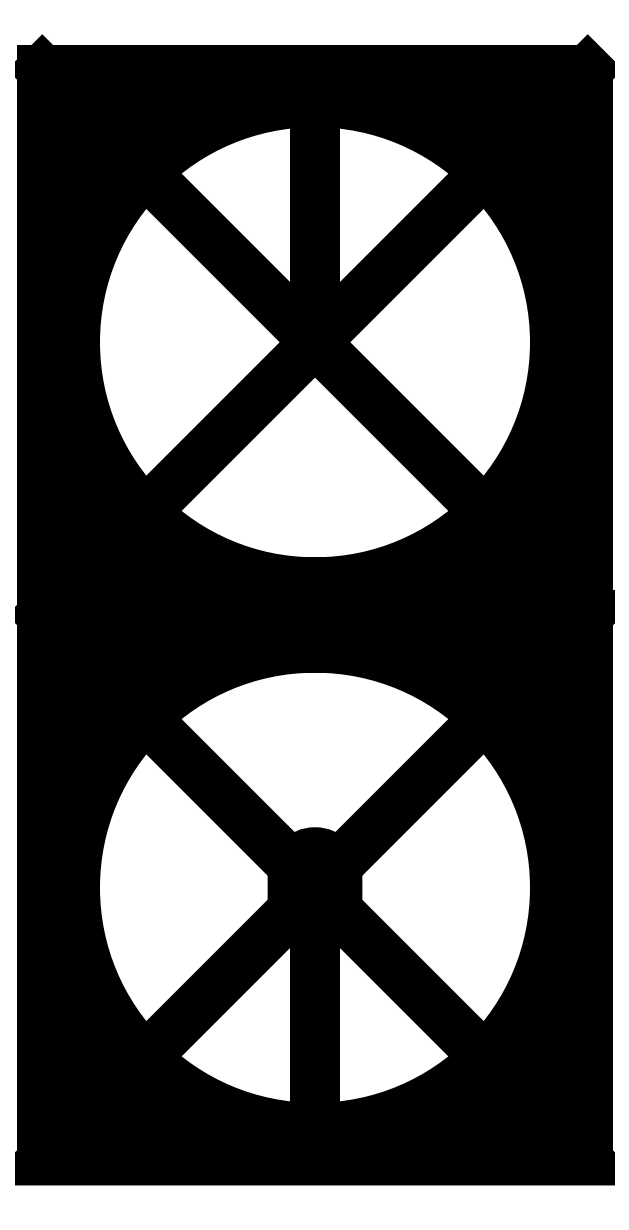
<metadata>
{"format":"dxf","ext":"dxf","renderer":"ezdxf+matplotlib","layout":"modelspace","background":"white","min_lineweight":24,"dpi":150}
</metadata>
<code>
0
SECTION
2
ENTITIES
0
LWPOLYLINE
8
0
90
4
70
1
43
0
10
25
20
25
10
-25
20
25
10
-25
20
-25
10
25
20
-25
0
LINE
8
0
10
25
20
25
30
0
11
-25
21
-25
31
0
0
LINE
8
0
10
-25
20
25
30
0
11
25
21
-25
31
0
0
LWPOLYLINE
8
0
90
4
70
1
43
0
10
22
20
22
10
-22
20
22
10
-22
20
-22
10
22
20
-22
0
CIRCLE
8
0
10
0
20
0
30
0
40
22
210
0
220
0
230
1
0
CIRCLE
8
0
10
-18.88
20
-18.88
30
0
40
3.125
210
0
220
0
230
1
0
ARC
8
0
10
-22
20
-22
30
0
40
9.113
210
0
220
0
230
1
50
0
51
90
0
ARC
8
0
10
22
20
-22
30
0
40
9.113
210
0
220
-0
230
1
50
90
51
180
0
CIRCLE
8
0
10
18.88
20
-18.88
30
0
40
3.125
210
0
220
0
230
1
0
ARC
8
0
10
22
20
22
30
0
40
9.113
210
0
220
0
230
1
50
180
51
270
0
CIRCLE
8
0
10
18.88
20
18.88
30
0
40
3.125
210
0
220
0
230
1
0
ARC
8
0
10
-22
20
22
30
0
40
9.113
210
0
220
0
230
1
50
-90
51
0
0
CIRCLE
8
0
10
-18.87
20
18.88
30
0
40
3.125
210
0
220
0
230
1
0
LINE
8
0
10
12.89
20
-22
30
0
11
12.89
21
-25
31
0
0
LINE
8
0
10
-12.89
20
-22
30
0
11
-12.89
21
-25
31
0
0
LINE
8
0
10
15.75
20
-25
30
0
11
15.75
21
-15.36
31
0
0
LINE
8
0
10
0
20
1.75
30
0
11
0
21
22.5
31
0
0
LINE
8
0
10
-15.75
20
-25
30
0
11
-15.75
21
-15.36
31
0
0
LINE
8
0
10
-15.75
20
-25
30
0
11
-15.75
21
-34.64
31
0
0
CIRCLE
8
0
10
18.88
20
-31.12
30
0
40
3.125
210
0
220
0
230
1
0
LINE
8
0
10
-12.89
20
-28
30
0
11
-12.89
21
-25
31
0
0
CIRCLE
8
0
10
-18.88
20
-31.12
30
0
40
3.125
210
0
220
0
230
1
0
LINE
8
0
10
12.89
20
-28
30
0
11
12.89
21
-25
31
0
0
LWPOLYLINE
8
0
90
4
70
1
43
0
10
-25
20
-25
10
25
20
-25
10
-25
20
-75
10
25
20
-75
0
LINE
8
0
10
15.75
20
-25
30
0
11
15.75
21
-34.64
31
0
0
LWPOLYLINE
8
0
90
4
70
1
43
0
10
-22
20
-72
10
-22
20
-28
10
22
20
-28
10
22
20
-72
0
ARC
8
0
10
-22
20
-72
30
0
40
9.113
210
0
220
0
230
1
50
0
51
90
0
ARC
8
0
10
22
20
-28
30
0
40
9.113
210
0
220
0
230
1
50
180
51
270
0
LINE
8
0
10
-25
20
-75
30
0
11
-25
21
-25
31
0
0
CIRCLE
8
0
10
0
20
-50
30
0
40
22
210
0
220
0
230
1
0
ARC
8
0
10
22
20
-72
30
0
40
9.113
210
0
220
0
230
1
50
90
51
180
0
ARC
8
0
10
-22
20
-28
30
0
40
9.113
210
0
220
0
230
1
50
-90
51
0
0
CIRCLE
8
0
10
18.88
20
-68.88
30
0
40
3.125
210
0
220
0
230
1
0
LINE
8
0
10
25
20
-25
30
0
11
25
21
-75
31
0
0
LINE
8
0
10
0
20
-51.75
30
0
11
0
21
-72.5
31
0
0
CIRCLE
8
0
10
-18.87
20
-68.88
30
0
40
3.125
210
0
220
0
230
1
0
LWPOLYLINE
8
0
90
4
70
1
43
0
10
2.05
20
-51.2
10
2.05
20
-48.8
42
1
10
-2.05
20
-48.8
10
-2.05
20
-51.2
42
1
0
LINE
8
0
10
0
20
-51.2
30
0
11
0
21
-48.8
31
0
0
LINE
8
0
10
22
20
-28
30
0
11
22
21
-25
31
0
0
LINE
8
0
10
-22
20
-28
30
0
11
-22
21
-25
31
0
0
LINE
8
0
10
-22
20
-22
30
0
11
-22
21
-25
31
0
0
LINE
8
0
10
22
20
-22
30
0
11
22
21
-25
31
0
0
ENDSEC
0
EOF

</code>
